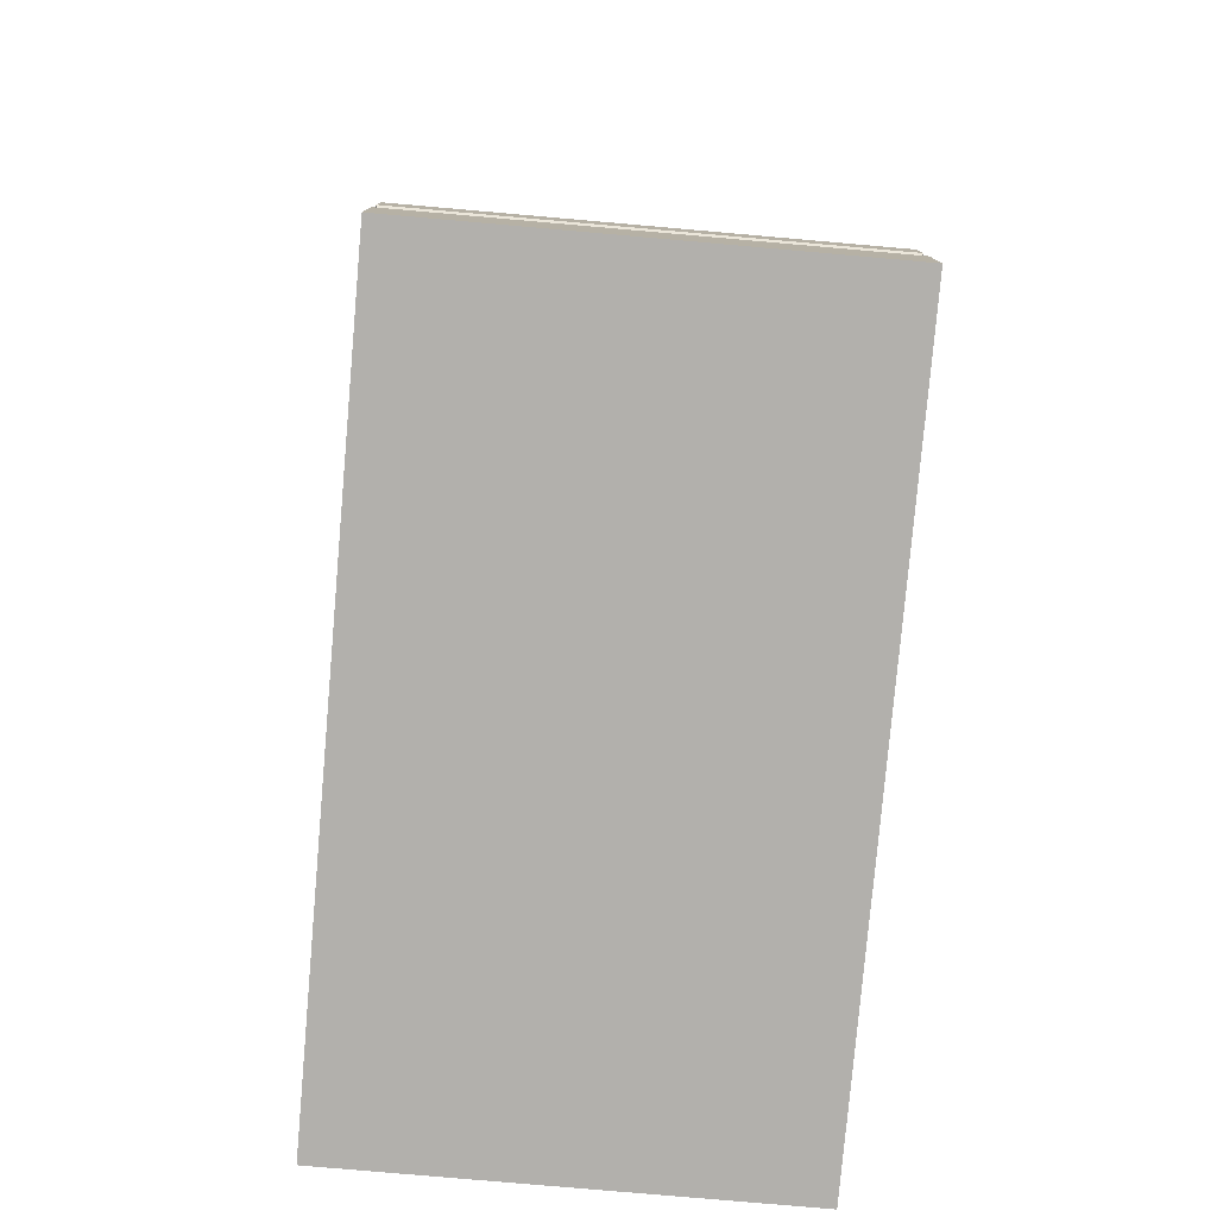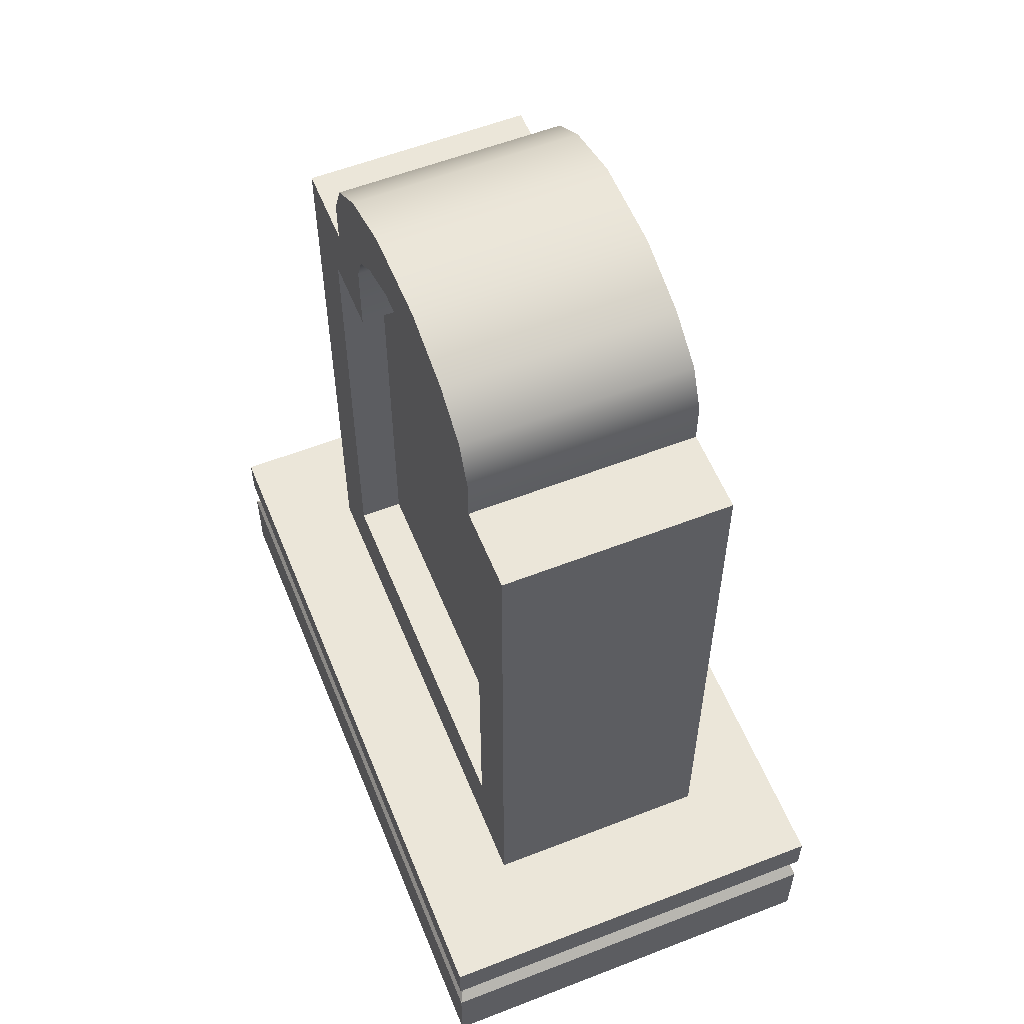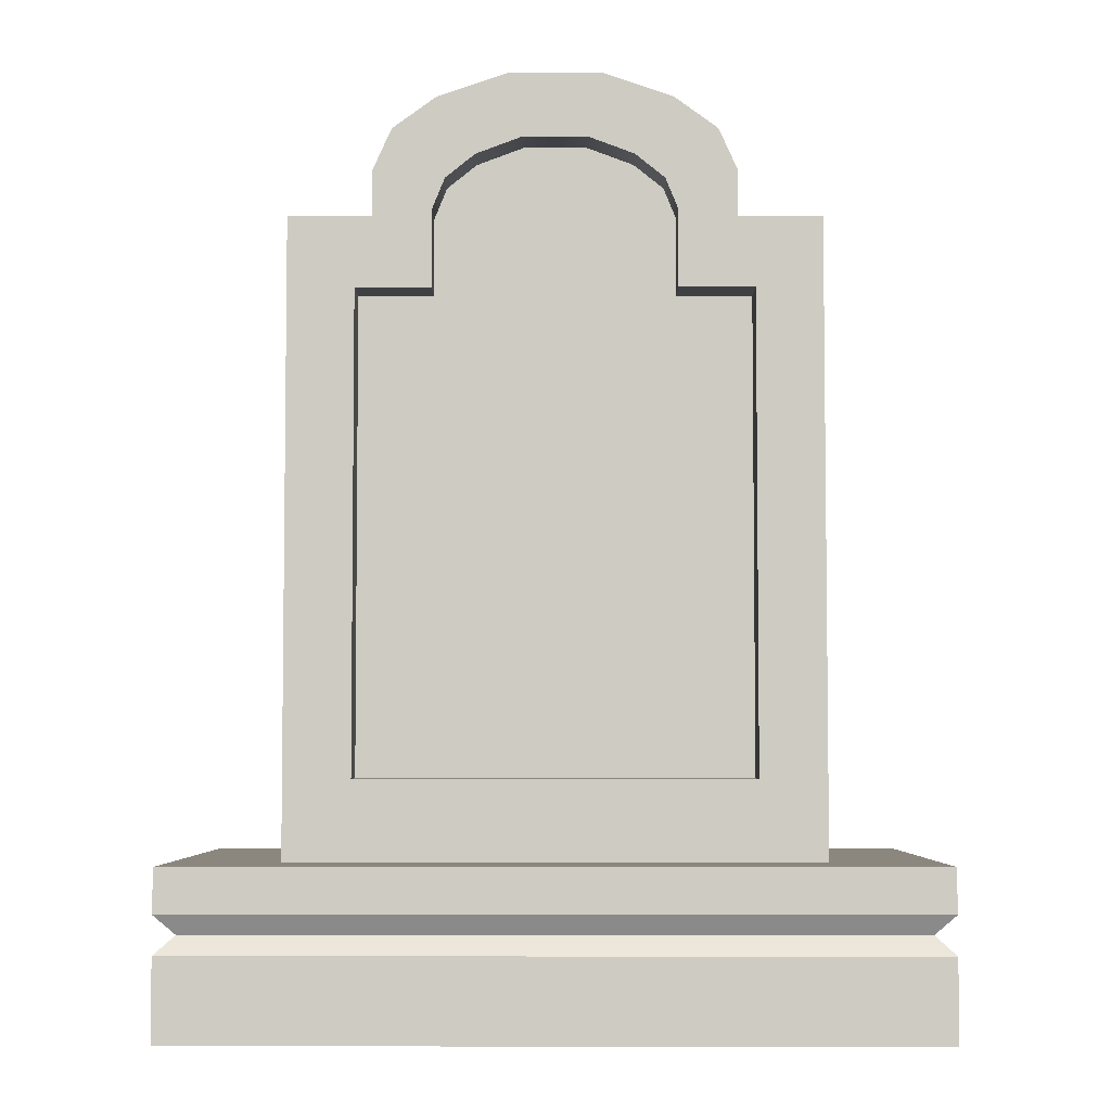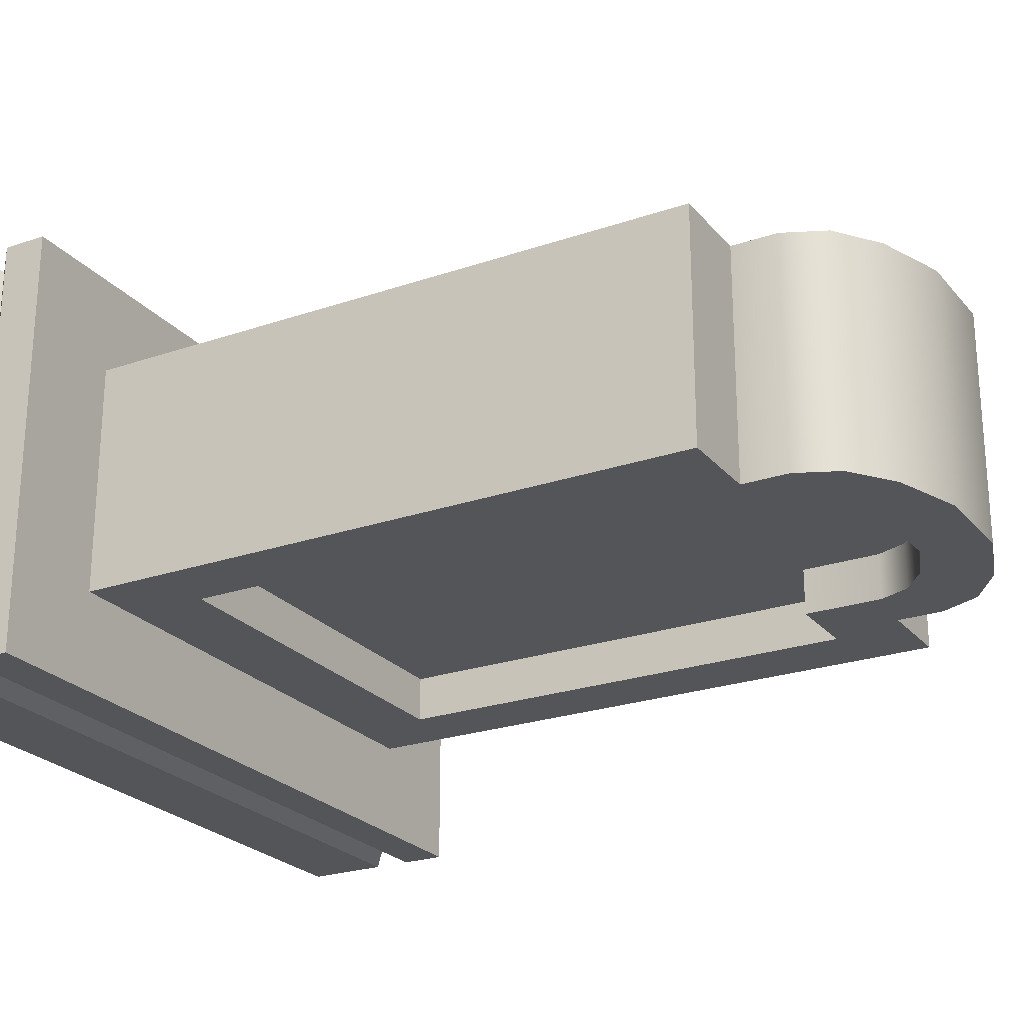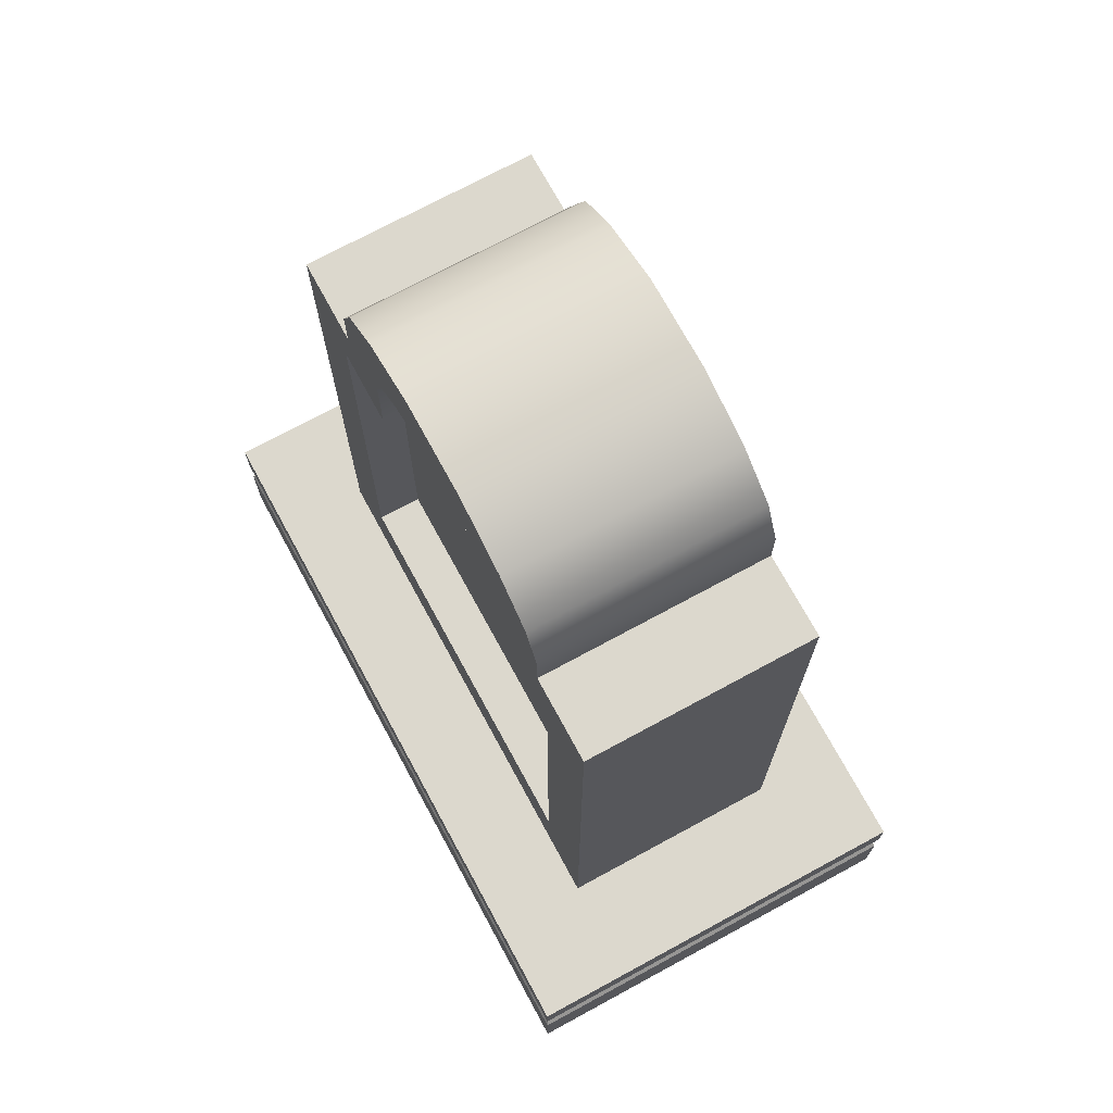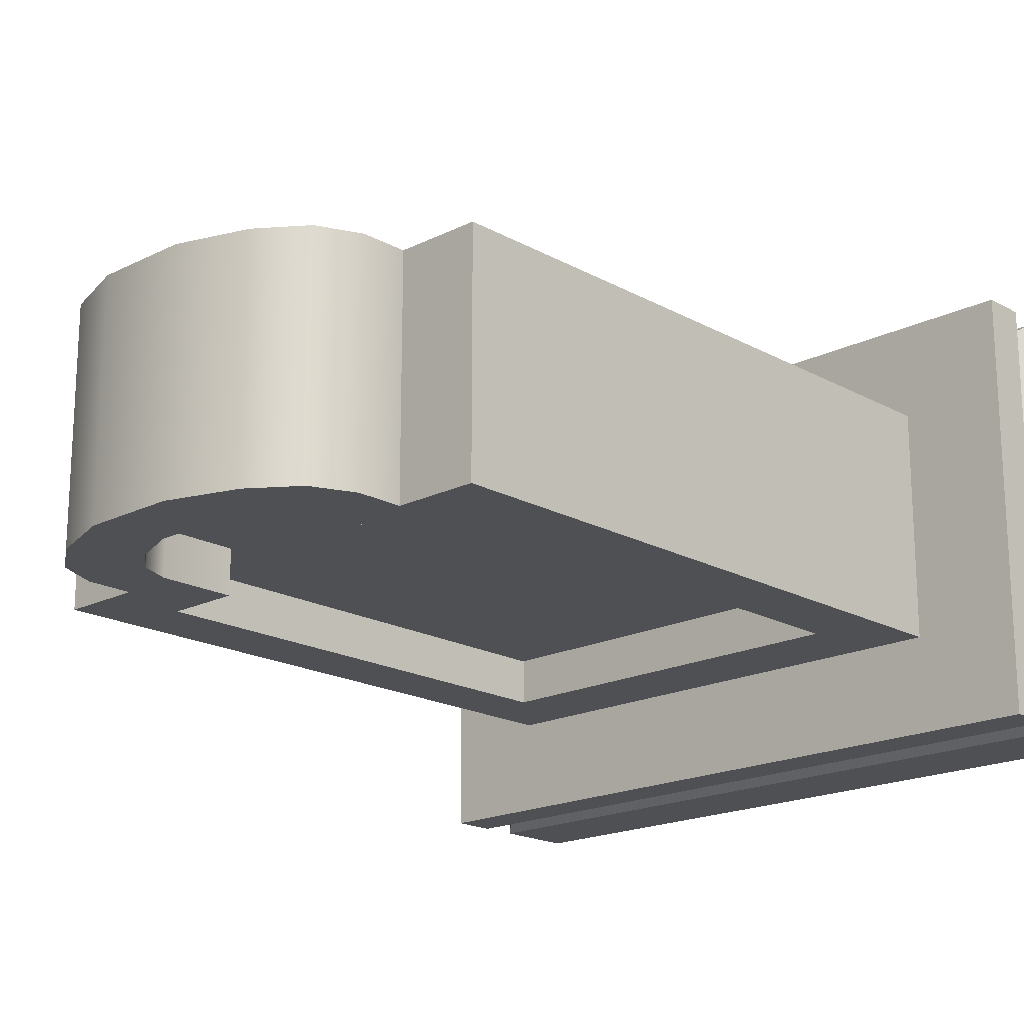
<metadata>
{"format":"obj","ext":"obj","renderer":"f3d","projection":"perspective","resolution":1024,"background":"white","views":[{"elev":-78.7,"azim":-95.0,"up":"+Y"},{"elev":57.4,"azim":68.0,"up":"+Y"},{"elev":-4.7,"azim":-179.8,"up":"+Y"},{"elev":-24.1,"azim":119.7,"up":"+Z"},{"elev":72.4,"azim":-118.5,"up":"+Y"},{"elev":-18.7,"azim":-136.5,"up":"+Z"}]}
</metadata>
<code>
g meger3d_Char_sundries_C1_8
v -0.398 -0.4157 0.2284
v -0.3764 -0.3958 0.216
v 0.3764 -0.3958 0.216
v 0.398 -0.4157 0.2284
v -0.398 -0.3282 0.2284
v -0.398 -0.3282 -0.2284
v 0.398 -0.3282 -0.2284
v 0.398 -0.3282 0.2284
v -0.3764 -0.3958 -0.216
v -0.398 -0.4157 -0.2284
v 0.398 -0.4157 -0.2284
v 0.3764 -0.3958 -0.216
v -0.398 -0.5034 -0.2284
v -0.398 -0.5034 0.2284
v 0.398 -0.5034 0.2284
v 0.398 -0.5034 -0.2284
v 0.398 -0.4157 0.2284
v 0.3764 -0.3958 0.216
v 0.3764 -0.3958 -0.216
v 0.398 -0.4157 -0.2284
v -0.398 -0.4157 -0.2284
v -0.3764 -0.3958 -0.216
v -0.3764 -0.3958 0.216
v -0.398 -0.4157 0.2284
v -0.398 -0.3282 -0.2284
v -0.398 -0.3752 -0.2284
v 0.398 -0.3752 -0.2284
v 0.398 -0.3282 -0.2284
v 0.398 -0.3752 0.2284
v 0.398 -0.3282 0.2284
v 0.398 -0.3282 -0.2284
v 0.398 -0.3752 -0.2284
v -0.398 -0.3752 0.2284
v -0.398 -0.3282 0.2284
v 0.398 -0.3282 0.2284
v 0.398 -0.3752 0.2284
v -0.398 -0.3752 -0.2284
v -0.398 -0.3282 -0.2284
v -0.398 -0.3282 0.2284
v -0.398 -0.3752 0.2284
v 0.398 -0.5034 0.2284
v 0.398 -0.4157 0.2284
v 0.398 -0.4157 -0.2284
v 0.398 -0.5034 -0.2284
v -0.398 -0.4157 -0.2284
v -0.398 -0.5034 -0.2284
v 0.398 -0.5034 -0.2284
v 0.398 -0.4157 -0.2284
v -0.398 -0.5034 -0.2284
v -0.398 -0.4157 -0.2284
v -0.398 -0.4157 0.2284
v -0.398 -0.5034 0.2284
v -0.398 -0.5034 0.2284
v -0.398 -0.4157 0.2284
v 0.398 -0.4157 0.2284
v 0.398 -0.5034 0.2284
v -0.398 -0.3752 -0.2284
v -0.3764 -0.3958 -0.216
v 0.3764 -0.3958 -0.216
v 0.398 -0.3752 -0.2284
v 0.3764 -0.3958 0.216
v 0.398 -0.3752 0.2284
v 0.398 -0.3752 -0.2284
v 0.3764 -0.3958 -0.216
v -0.3764 -0.3958 0.216
v -0.398 -0.3752 0.2284
v 0.398 -0.3752 0.2284
v 0.3764 -0.3958 0.216
v -0.3764 -0.3958 -0.216
v -0.398 -0.3752 -0.2284
v -0.398 -0.3752 0.2284
v -0.3764 -0.3958 0.216
v 0 -0.2423 0.0758
v 0 0.2735 0.0758
v 0.13 0.2735 0.0758
v -0.13 0.2735 0.0758
v -0.2114 0.2735 0.0758
v -0.2114 -0.2423 0.0758
v 0.2114 0.2735 0.0758
v 0.2114 -0.2423 0.0758
v 0.13 0.3572 0.0758
v 0.1165 0.3904 0.0758
v 0.08447 0.4162 0.0758
v 0.03413 0.435 0.0758
v -0.03413 0.435 0.0758
v -0.08447 0.4162 0.0758
v -0.1165 0.3904 0.0758
v -0.13 0.3572 0.0758
v 0.2829 0.3496 0.1251
v 0.2829 0.3496 -0.1251
v 0.2829 -0.3703 -0.1251
v 0.2829 -0.3703 0.1251
v 0.193 0.3496 0.1251
v 0.193 0.3496 -0.1251
v 0.2829 0.3496 -0.1251
v 0.2829 0.3496 0.1251
v 0.193 0.3992 0.1251
v 0.193 0.3992 -0.1251
v 0.193 0.3496 -0.1251
v 0.193 0.3496 0.1251
v 0.173 0.4437 0.1251
v 0.173 0.4437 -0.1251
v 0.1254 0.4782 0.1251
v 0.1254 0.4782 -0.1251
v 0.05067 0.5034 0.1251
v 0.05067 0.5034 -0.1251
v -0.05067 0.5034 0.1251
v -0.05067 0.5034 -0.1251
v -0.1254 0.4782 0.1251
v -0.1254 0.4782 -0.1251
v -0.173 0.4437 0.1251
v -0.173 0.4437 -0.1251
v -0.193 0.3992 0.1251
v -0.193 0.3992 -0.1251
v -0.193 0.3496 0.1251
v -0.193 0.3496 -0.1251
v -0.2829 0.3496 0.1251
v -0.2829 0.3496 -0.1251
v -0.193 0.3496 -0.1251
v -0.193 0.3496 0.1251
v -0.2829 -0.3703 -0.1251
v -0.2829 0.3496 -0.1251
v -0.2829 0.3496 0.1251
v -0.2829 -0.3703 0.1251
v -0.2829 0.3496 0.1251
v -0.193 0.3496 0.1251
v -0.13 0.2735 0.1251
v -0.2114 0.2735 0.1251
v -0.2829 -0.3703 0.1251
v -0.2114 -0.2423 0.1251
v -0.13 0.3572 0.1251
v -0.193 0.3992 0.1251
v -0.1165 0.3904 0.1251
v -0.173 0.4437 0.1251
v -0.08447 0.4162 0.1251
v -0.1254 0.4782 0.1251
v -0.03413 0.435 0.1251
v -0.05067 0.5034 0.1251
v 0.03413 0.435 0.1251
v 0.05067 0.5034 0.1251
v 0.08447 0.4162 0.1251
v 0.1254 0.4782 0.1251
v 0.1165 0.3904 0.1251
v 0.173 0.4437 0.1251
v 0.13 0.3572 0.1251
v 0.193 0.3992 0.1251
v 0.13 0.2735 0.1251
v 0.193 0.3496 0.1251
v 0.2114 0.2735 0.1251
v 0.2829 0.3496 0.1251
v 0.2114 -0.2423 0.1251
v 0.2829 -0.3703 0.1251
v 0 -0.2423 0.1251
v 0 -0.3703 0.1251
v -0.2114 0.2735 0.1251
v -0.13 0.2735 0.1251
v -0.13 0.2735 0.0758
v -0.2114 0.2735 0.0758
v 0 -0.2423 0.1251
v -0.2114 -0.2423 0.1251
v -0.2114 -0.2423 0.0758
v 0 -0.2423 0.0758
v 0.2114 -0.2423 0.1251
v 0.2114 -0.2423 0.0758
v -0.2114 -0.2423 0.1251
v -0.2114 0.2735 0.1251
v -0.2114 0.2735 0.0758
v -0.2114 -0.2423 0.0758
v 0.13 0.2735 0.1251
v 0.2114 0.2735 0.1251
v 0.2114 0.2735 0.0758
v 0.13 0.2735 0.0758
v 0.2114 0.2735 0.1251
v 0.2114 -0.2423 0.1251
v 0.2114 -0.2423 0.0758
v 0.2114 0.2735 0.0758
v 0.03413 0.435 0.1251
v 0.08447 0.4162 0.1251
v 0.08447 0.4162 0.0758
v 0.03413 0.435 0.0758
v -0.03413 0.435 0.1251
v -0.03413 0.435 0.0758
v -0.08447 0.4162 0.1251
v -0.08447 0.4162 0.0758
v -0.1165 0.3904 0.1251
v -0.1165 0.3904 0.0758
v -0.13 0.3572 0.1251
v -0.13 0.3572 0.0758
v 0.1165 0.3904 0.0758
v 0.1165 0.3904 0.1251
v 0.13 0.3572 0.0758
v 0.13 0.3572 0.1251
v 0.13 0.2735 0.0758
v 0.13 0.2735 0.1251
v -0.13 0.2735 0.1251
v -0.13 0.2735 0.0758
v 0 -0.2423 -0.0758
v 0.13 0.2735 -0.0758
v 0 0.2735 -0.0758
v -0.13 0.2735 -0.0758
v -0.2114 0.2735 -0.0758
v -0.2114 -0.2423 -0.0758
v 0.2114 0.2735 -0.0758
v 0.2114 -0.2423 -0.0758
v 0.13 0.3572 -0.0758
v 0.1165 0.3904 -0.0758
v 0.08447 0.4162 -0.0758
v 0.03413 0.435 -0.0758
v -0.03413 0.435 -0.0758
v -0.08447 0.4162 -0.0758
v -0.1165 0.3904 -0.0758
v -0.13 0.3572 -0.0758
v -0.2829 0.3496 -0.1251
v -0.2114 0.2735 -0.1251
v -0.13 0.2735 -0.1251
v -0.193 0.3496 -0.1251
v -0.2829 -0.3703 -0.1251
v -0.2114 -0.2423 -0.1251
v -0.13 0.3572 -0.1251
v -0.193 0.3992 -0.1251
v -0.1165 0.3904 -0.1251
v -0.173 0.4437 -0.1251
v -0.08447 0.4162 -0.1251
v -0.1254 0.4782 -0.1251
v -0.03413 0.435 -0.1251
v -0.05067 0.5034 -0.1251
v 0.03413 0.435 -0.1251
v 0.05067 0.5034 -0.1251
v 0.08447 0.4162 -0.1251
v 0.1254 0.4782 -0.1251
v 0.1165 0.3904 -0.1251
v 0.173 0.4437 -0.1251
v 0.13 0.3572 -0.1251
v 0.193 0.3992 -0.1251
v 0.13 0.2735 -0.1251
v 0.193 0.3496 -0.1251
v 0.2114 0.2735 -0.1251
v 0.2829 0.3496 -0.1251
v 0.2114 -0.2423 -0.1251
v 0.2829 -0.3703 -0.1251
v 0 -0.2423 -0.1251
v 0 -0.3703 -0.1251
v -0.2114 0.2735 -0.1251
v -0.2114 0.2735 -0.0758
v -0.13 0.2735 -0.0758
v -0.13 0.2735 -0.1251
v 0 -0.2423 -0.1251
v 0 -0.2423 -0.0758
v -0.2114 -0.2423 -0.0758
v -0.2114 -0.2423 -0.1251
v 0.2114 -0.2423 -0.1251
v 0.2114 -0.2423 -0.0758
v -0.2114 -0.2423 -0.1251
v -0.2114 -0.2423 -0.0758
v -0.2114 0.2735 -0.0758
v -0.2114 0.2735 -0.1251
v 0.13 0.2735 -0.1251
v 0.13 0.2735 -0.0758
v 0.2114 0.2735 -0.0758
v 0.2114 0.2735 -0.1251
v 0.2114 0.2735 -0.1251
v 0.2114 0.2735 -0.0758
v 0.2114 -0.2423 -0.0758
v 0.2114 -0.2423 -0.1251
v 0.03413 0.435 -0.1251
v 0.03413 0.435 -0.0758
v 0.08447 0.4162 -0.0758
v 0.08447 0.4162 -0.1251
v -0.03413 0.435 -0.1251
v -0.03413 0.435 -0.0758
v -0.08447 0.4162 -0.1251
v -0.08447 0.4162 -0.0758
v -0.1165 0.3904 -0.1251
v -0.1165 0.3904 -0.0758
v -0.13 0.3572 -0.1251
v -0.13 0.3572 -0.0758
v 0.1165 0.3904 -0.0758
v 0.1165 0.3904 -0.1251
v 0.13 0.3572 -0.0758
v 0.13 0.3572 -0.1251
v 0.13 0.2735 -0.0758
v 0.13 0.2735 -0.1251
v -0.13 0.2735 -0.1251
v -0.13 0.2735 -0.0758
g meger3d_Char_sundries_C1_8_0
f 3 2 1
f 4 3 1
f 7 6 5
f 8 7 5
f 11 10 9
f 12 11 9
f 15 14 13
f 16 15 13
f 19 18 17
f 20 19 17
f 23 22 21
f 24 23 21
f 27 26 25
f 28 27 25
f 31 30 29
f 32 31 29
f 35 34 33
f 36 35 33
f 39 38 37
f 40 39 37
f 43 42 41
f 44 43 41
f 47 46 45
f 48 47 45
f 51 50 49
f 52 51 49
f 55 54 53
f 56 55 53
f 59 58 57
f 60 59 57
f 63 62 61
f 64 63 61
f 67 66 65
f 68 67 65
f 71 70 69
f 72 71 69
f 75 74 73
f 74 76 73
f 73 76 77
f 78 73 77
f 79 75 73
f 80 79 73
f 81 74 75
f 82 74 81
f 83 74 82
f 84 74 83
f 74 84 85
f 85 86 74
f 86 87 74
f 87 88 74
f 88 76 74
f 91 90 89
f 92 91 89
f 95 94 93
f 96 95 93
f 99 98 97
f 100 99 97
f 97 98 101
f 98 102 101
f 101 102 103
f 102 104 103
f 103 104 105
f 104 106 105
f 105 106 107
f 106 108 107
f 107 108 109
f 108 110 109
f 109 110 111
f 110 112 111
f 111 112 113
f 112 114 113
f 113 114 115
f 114 116 115
f 119 118 117
f 120 119 117
f 123 122 121
f 124 123 121
f 127 126 125
f 128 127 125
f 128 125 129
f 130 128 129
f 127 131 126
f 131 132 126
f 131 133 132
f 133 134 132
f 133 135 134
f 135 136 134
f 135 137 136
f 137 138 136
f 137 139 138
f 139 140 138
f 139 141 140
f 141 142 140
f 141 143 142
f 143 144 142
f 143 145 144
f 145 146 144
f 145 147 146
f 147 148 146
f 147 149 148
f 149 150 148
f 149 151 150
f 151 152 150
f 152 151 153
f 154 152 153
f 154 153 130
f 129 154 130
f 157 156 155
f 158 157 155
f 161 160 159
f 162 161 159
f 162 159 163
f 164 162 163
f 167 166 165
f 168 167 165
f 171 170 169
f 172 171 169
f 175 174 173
f 176 175 173
f 179 178 177
f 180 179 177
f 180 177 181
f 182 180 181
f 182 181 183
f 184 182 183
f 184 183 185
f 186 184 185
f 186 185 187
f 188 186 187
f 179 189 178
f 189 190 178
f 189 191 190
f 191 192 190
f 191 193 192
f 193 194 192
f 188 187 195
f 196 188 195
f 199 198 197
f 200 199 197
f 200 197 201
f 197 202 201
f 198 203 197
f 203 204 197
f 199 205 198
f 199 206 205
f 199 207 206
f 199 208 207
f 208 199 209
f 210 209 199
f 211 210 199
f 212 211 199
f 200 212 199
f 215 214 213
f 216 215 213
f 213 214 217
f 214 218 217
f 219 215 216
f 220 219 216
f 221 219 220
f 222 221 220
f 223 221 222
f 224 223 222
f 225 223 224
f 226 225 224
f 227 225 226
f 228 227 226
f 229 227 228
f 230 229 228
f 231 229 230
f 232 231 230
f 233 231 232
f 234 233 232
f 235 233 234
f 236 235 234
f 237 235 236
f 238 237 236
f 239 237 238
f 240 239 238
f 239 240 241
f 240 242 241
f 241 242 218
f 242 217 218
f 245 244 243
f 246 245 243
f 249 248 247
f 250 249 247
f 247 248 251
f 248 252 251
f 255 254 253
f 256 255 253
f 259 258 257
f 260 259 257
f 263 262 261
f 264 263 261
f 267 266 265
f 268 267 265
f 265 266 269
f 266 270 269
f 269 270 271
f 270 272 271
f 271 272 273
f 272 274 273
f 273 274 275
f 274 276 275
f 277 267 268
f 278 277 268
f 279 277 278
f 280 279 278
f 281 279 280
f 282 281 280
f 275 276 283
f 276 284 283

</code>
